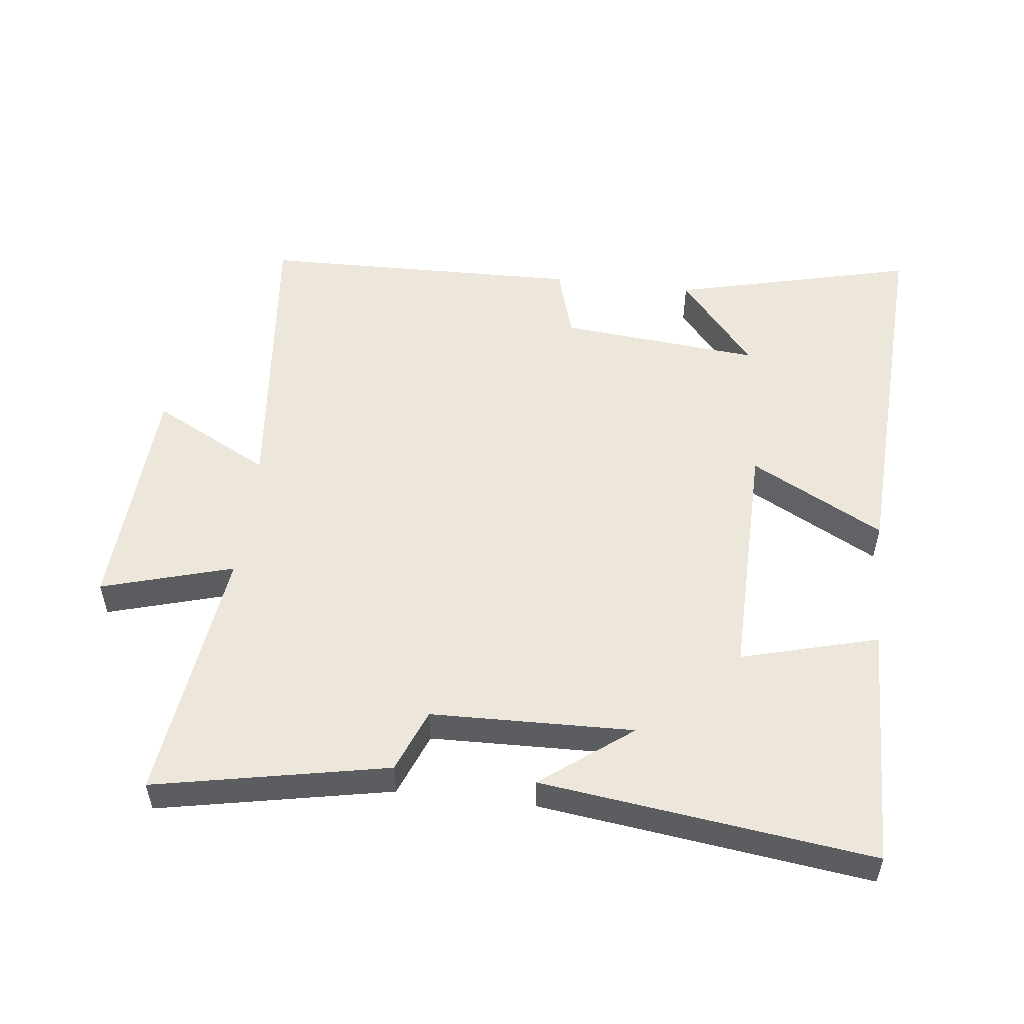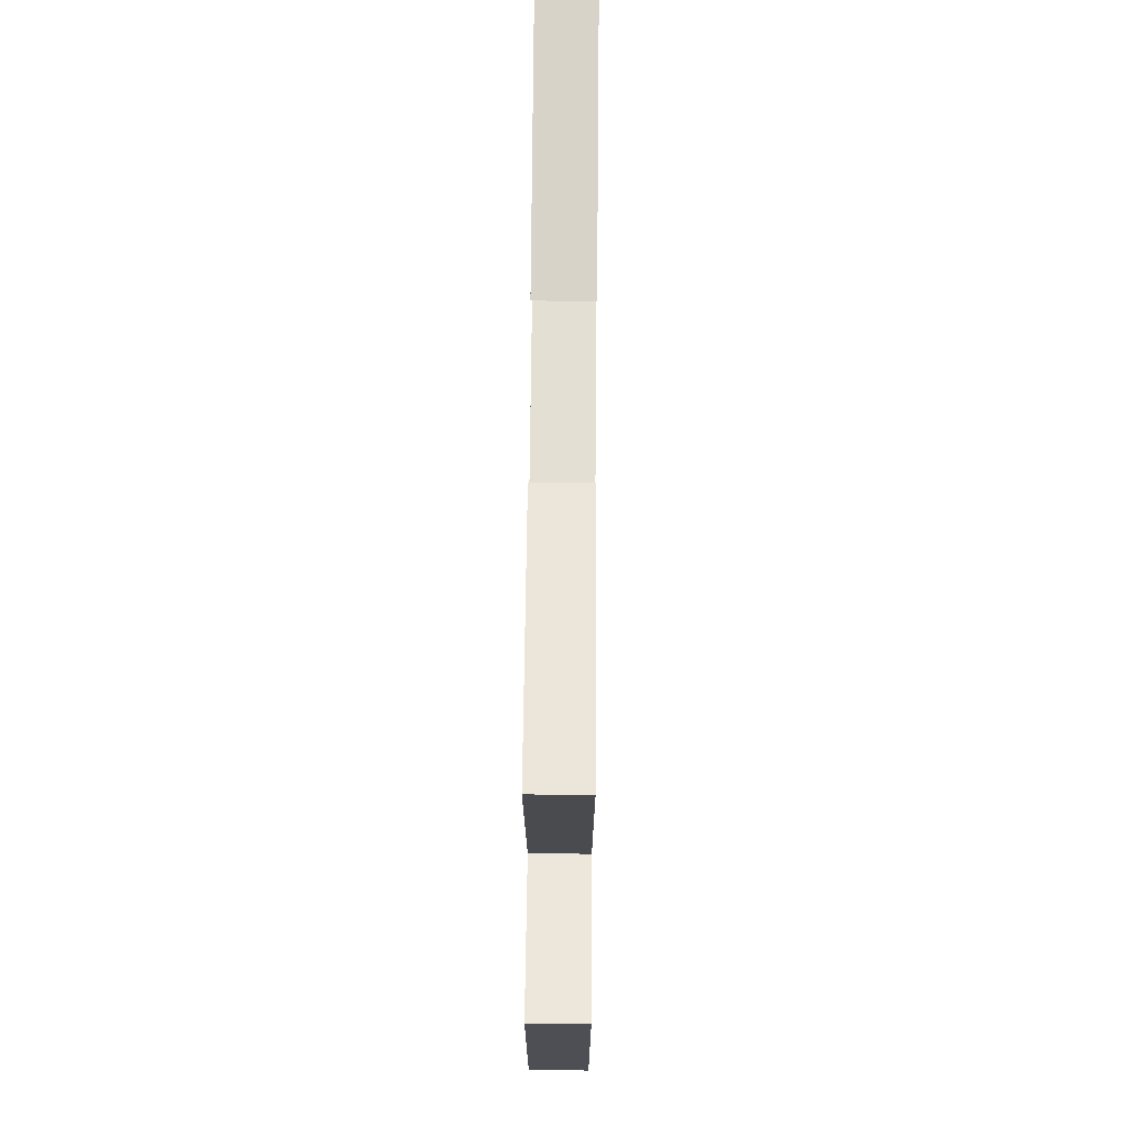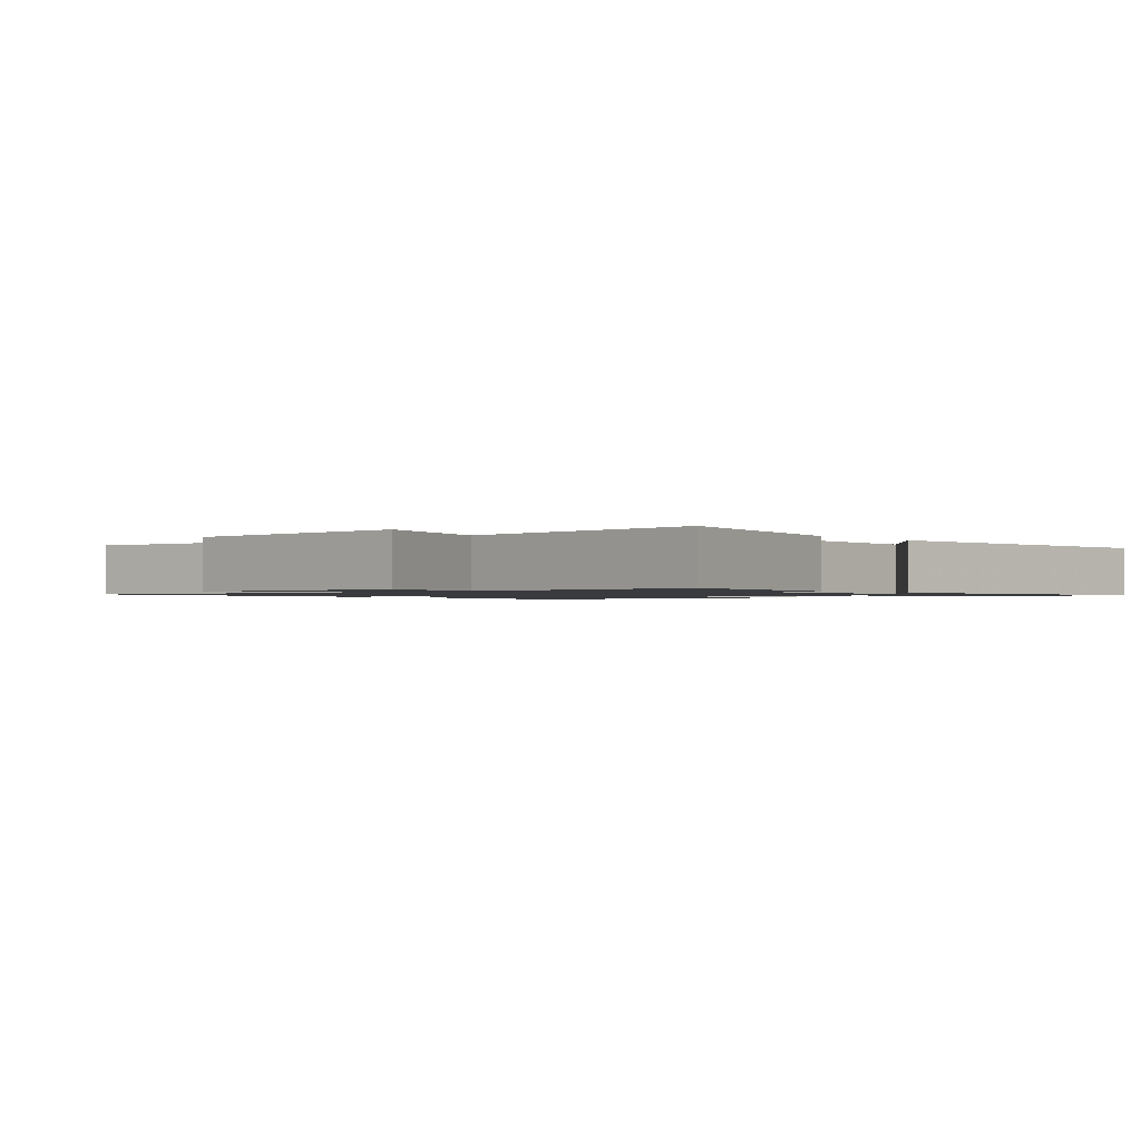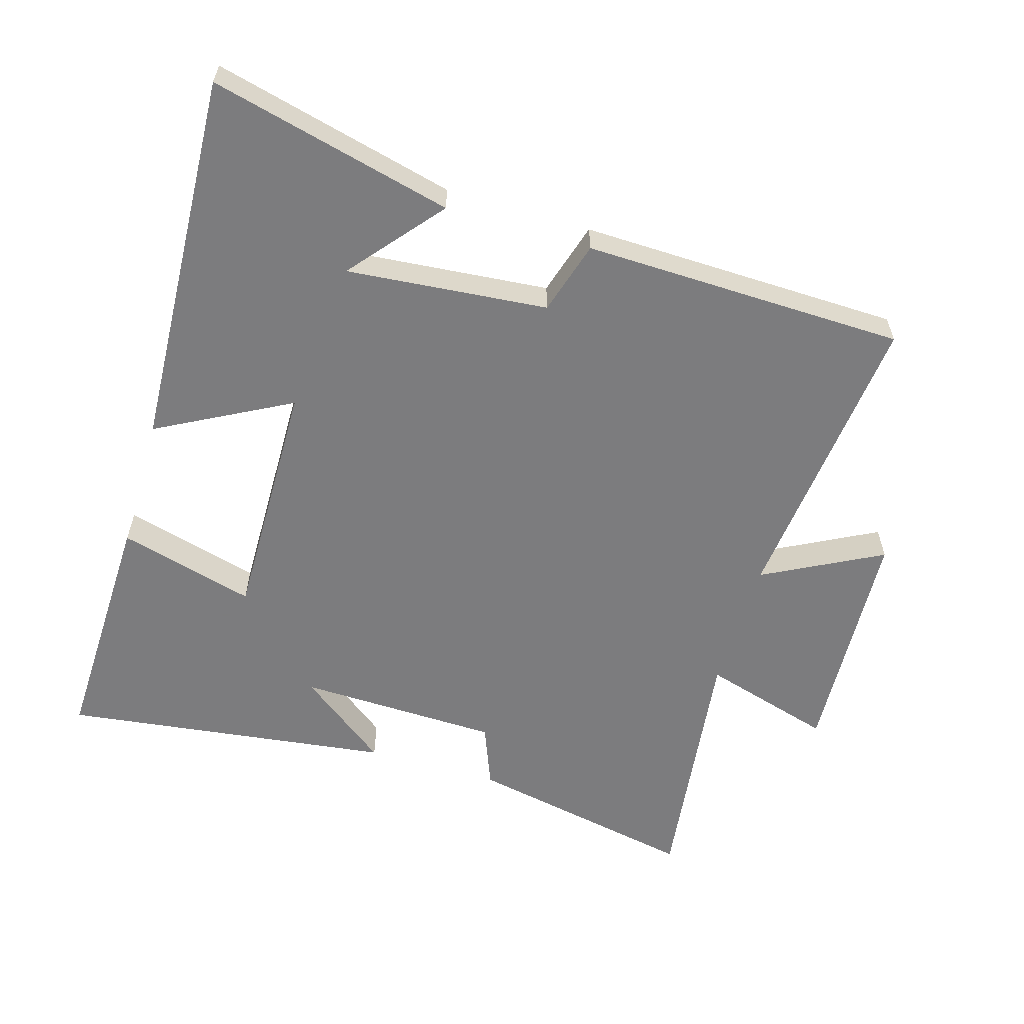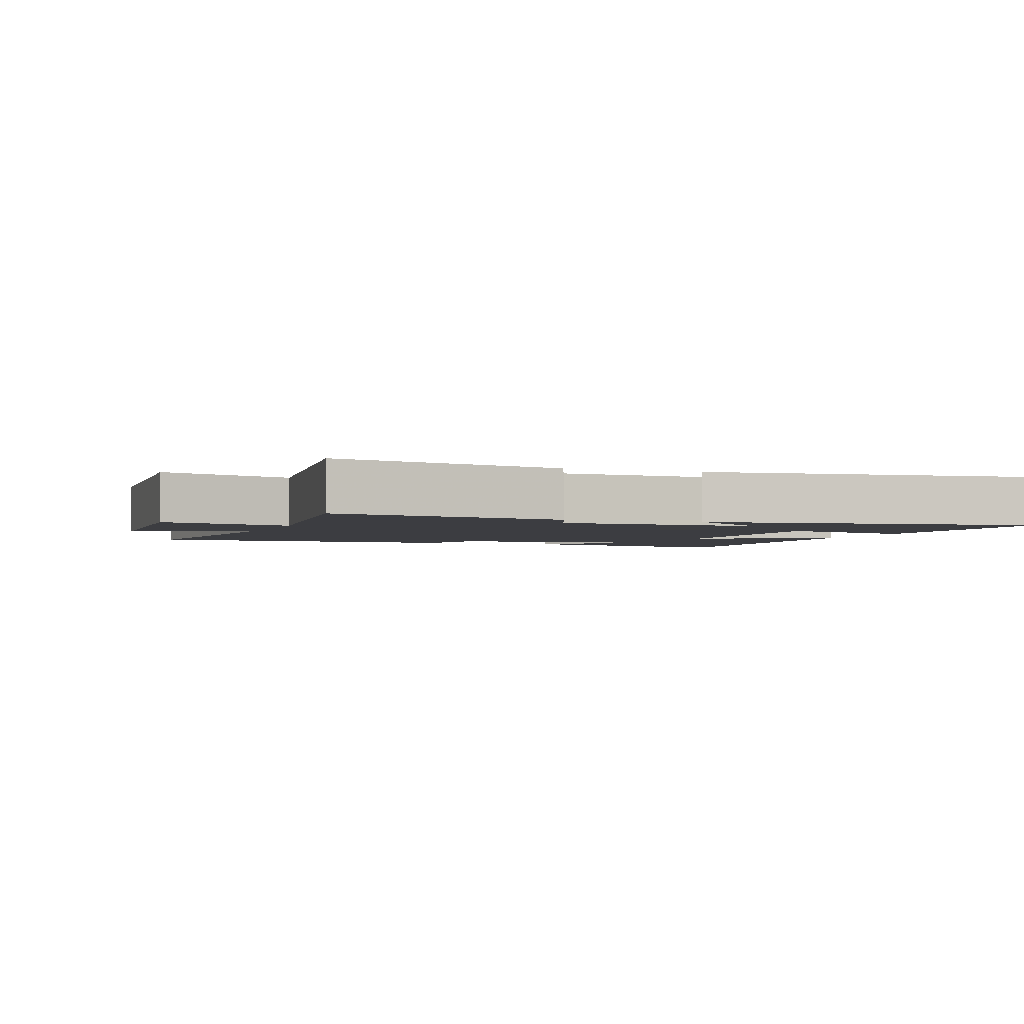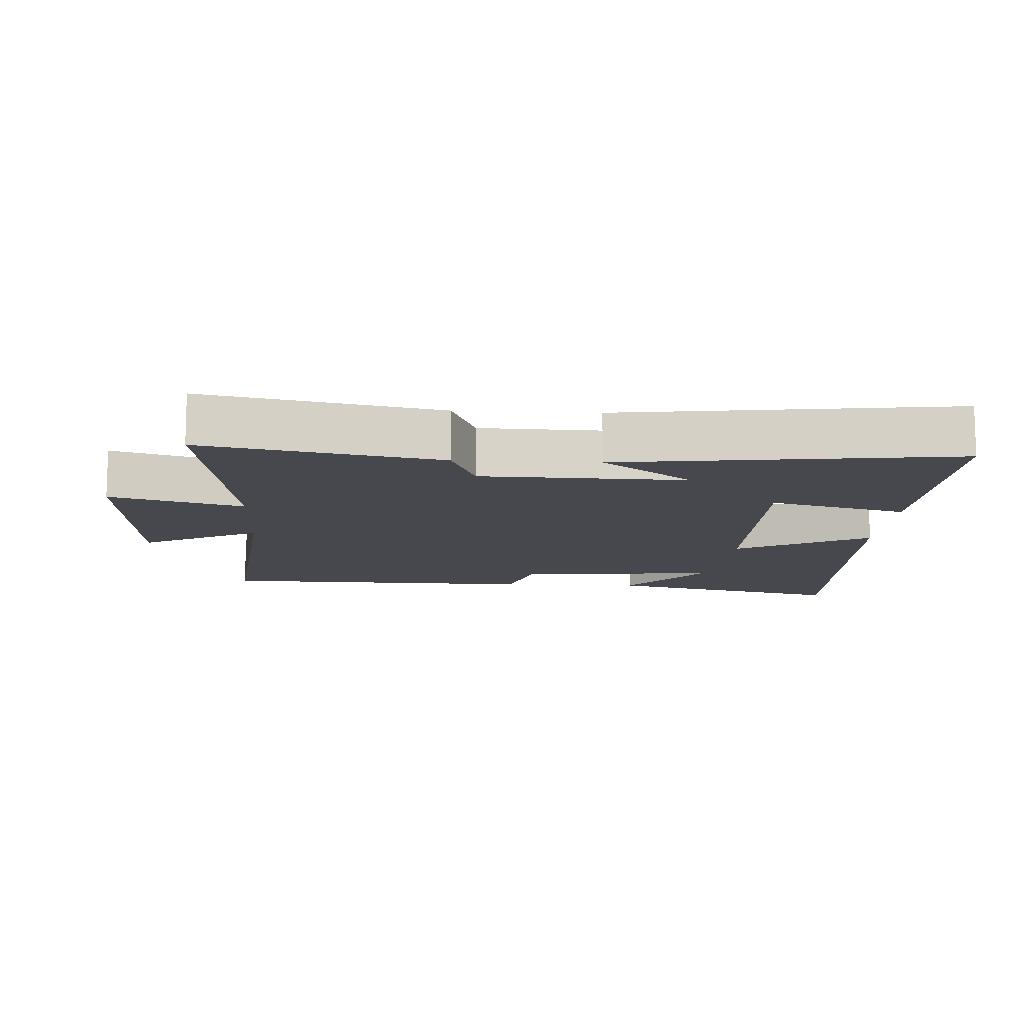
<metadata>
{"format":"obj","ext":"obj","renderer":"f3d","projection":"perspective","resolution":1024,"background":"white","views":[{"elev":52.8,"azim":6.7,"up":"+Y"},{"elev":68.5,"azim":-89.5,"up":"+Z"},{"elev":-1.2,"azim":-49.8,"up":"+Y"},{"elev":-58.9,"azim":163.4,"up":"+Y"},{"elev":-2.7,"azim":-20.2,"up":"+Y"},{"elev":-11.7,"azim":-3.3,"up":"+Y"}]}
</metadata>
<code>
v 0.51 0.07 0.565
v 0.5 0.07 0.193
v 0.293 0.07 0.249
v 0.299 0.07 -0.123
v 0.5 0.07 -0.015
v 0.529 0.07 -0.59
v 0.162 0.07 -0.5
v 0.277 0.07 -0.361
v -0.027 0.07 -0.389
v -0.06 0.07 -0.5
v -0.547 0.07 -0.489
v -0.5 0.07 -0.031
v -0.679 0.07 -0.125
v -0.699 0.07 0.235
v -0.5 0.07 0.177
v -0.55 0.07 0.57
v -0.198 0.07 0.5
v -0.16 0.07 0.404
v 0.146 0.07 0.396
v 0.01 0.07 0.5
v 0.51 0 0.565
v 0.5 0 0.193
v 0.293 0 0.249
v 0.299 0 -0.123
v 0.5 0 -0.015
v 0.529 0 -0.59
v 0.162 0 -0.5
v 0.277 0 -0.361
v -0.027 0 -0.389
v -0.06 0 -0.5
v -0.547 0 -0.489
v -0.5 0 -0.031
v -0.679 0 -0.125
v -0.699 0 0.235
v -0.5 0 0.177
v -0.55 0 0.57
v -0.198 0 0.5
v -0.16 0 0.404
v 0.146 0 0.396
v 0.01 0 0.5
f 19 20 1 2
f 18 19 2 3
f 15 16 17 18
f 15 18 3 4
f 12 13 14 15
f 12 15 4
f 9 10 11 12
f 8 9 12 4
f 6 7 8
f 4 5 6 8
f 22 21 40 39
f 23 22 39 38
f 38 37 36 35
f 24 23 38 35
f 35 34 33 32
f 24 35 32
f 32 31 30 29
f 24 32 29 28
f 28 27 26
f 28 26 25 24
f 1 21 22 2
f 2 22 23 3
f 3 23 24 4
f 4 24 25 5
f 5 25 26 6
f 6 26 27 7
f 7 27 28 8
f 8 28 29 9
f 9 29 30 10
f 10 30 31 11
f 11 31 32 12
f 12 32 33 13
f 13 33 34 14
f 14 34 35 15
f 15 35 36 16
f 16 36 37 17
f 17 37 38 18
f 18 38 39 19
f 19 39 40 20
f 20 40 21 1

</code>
